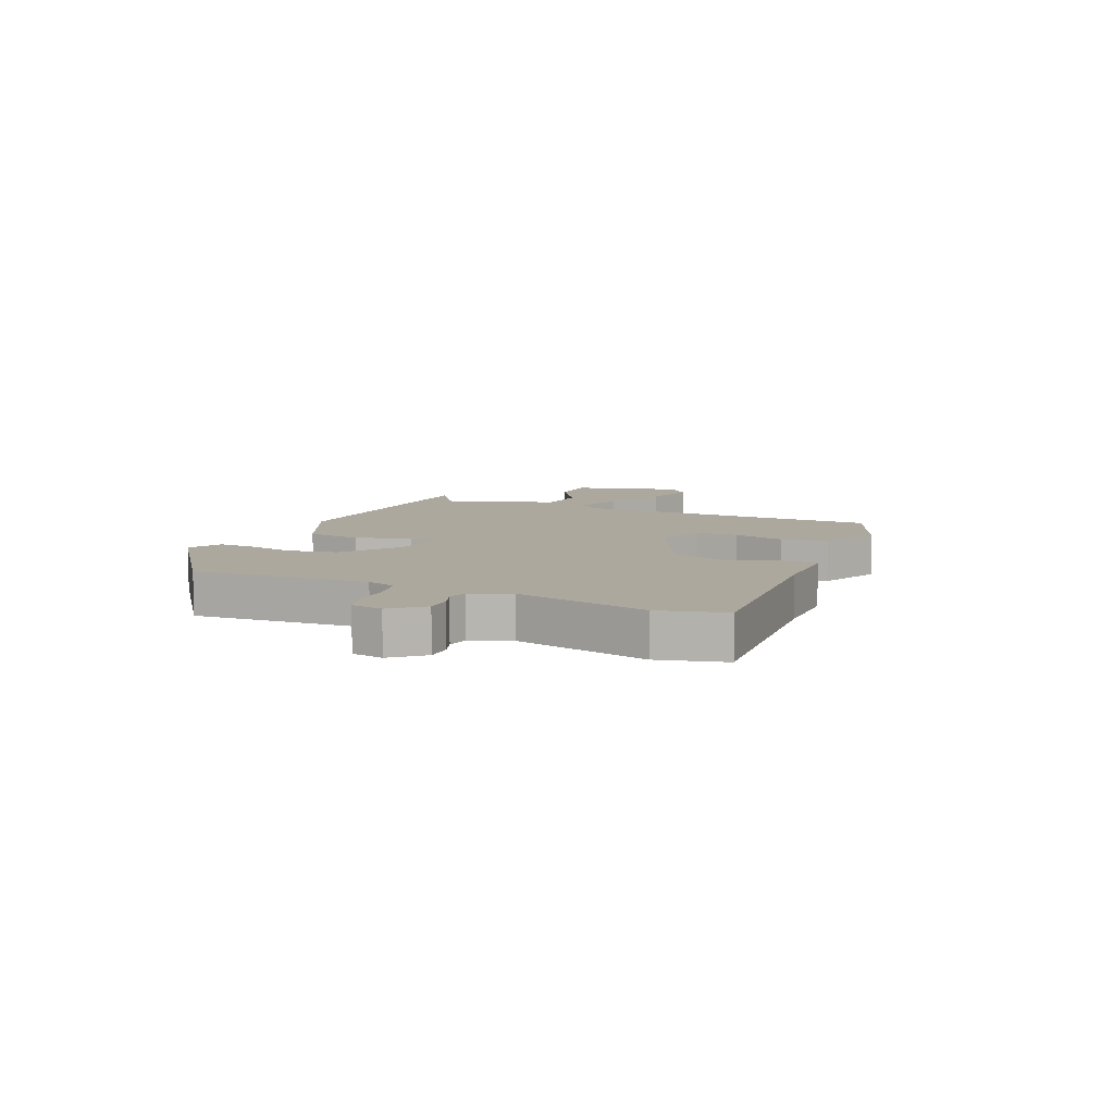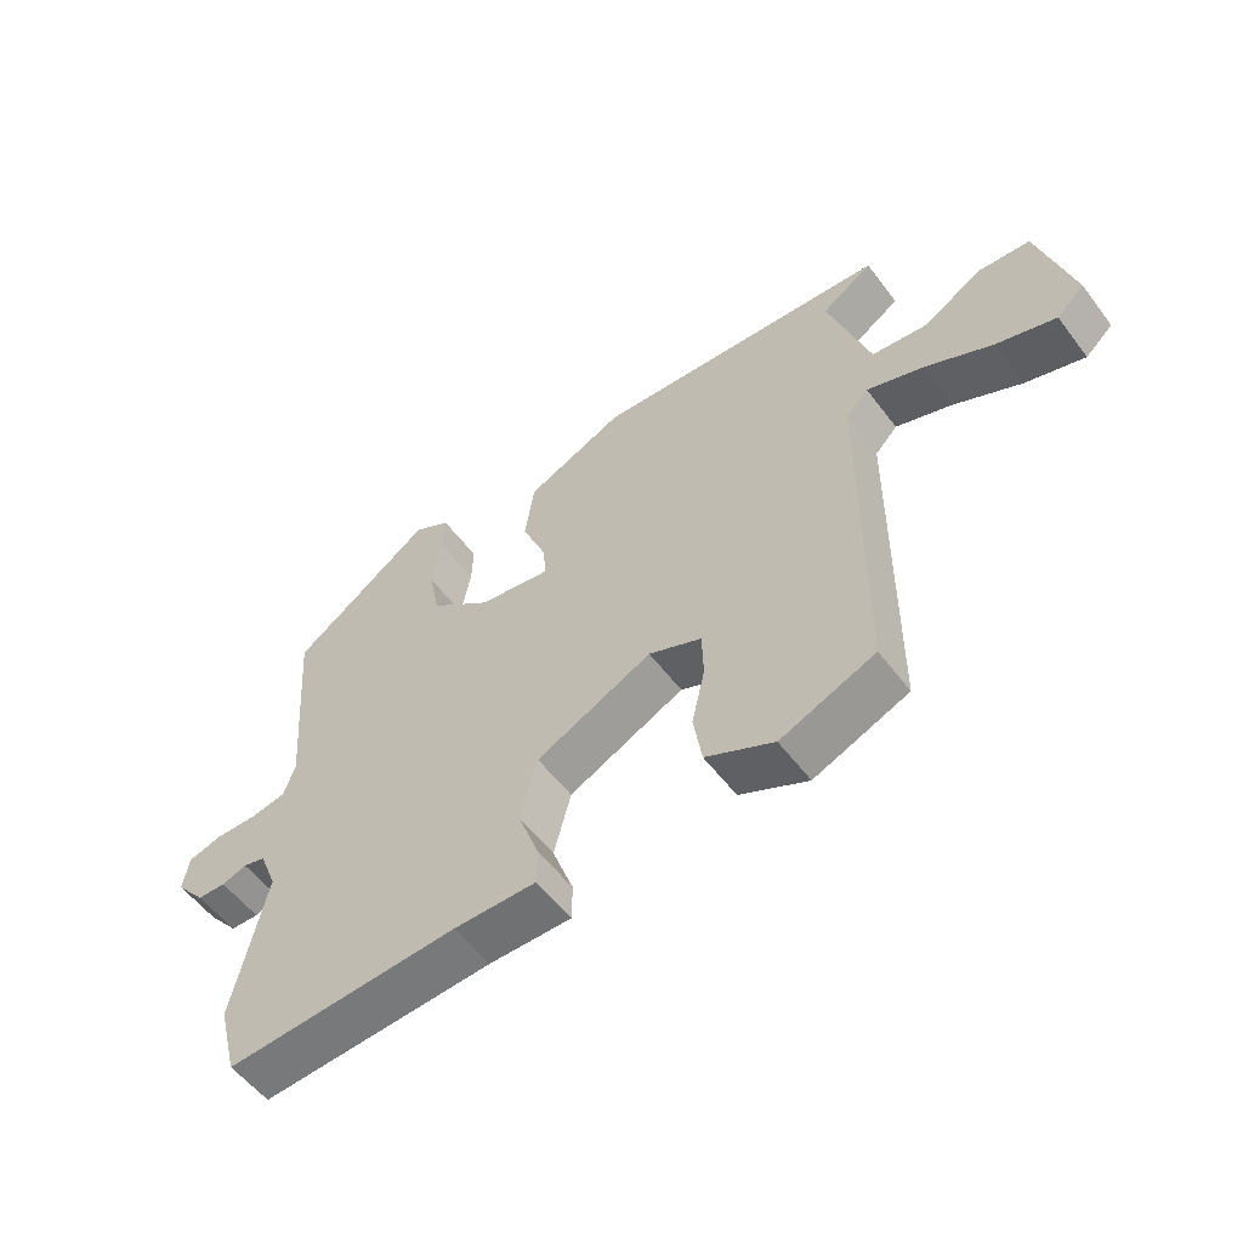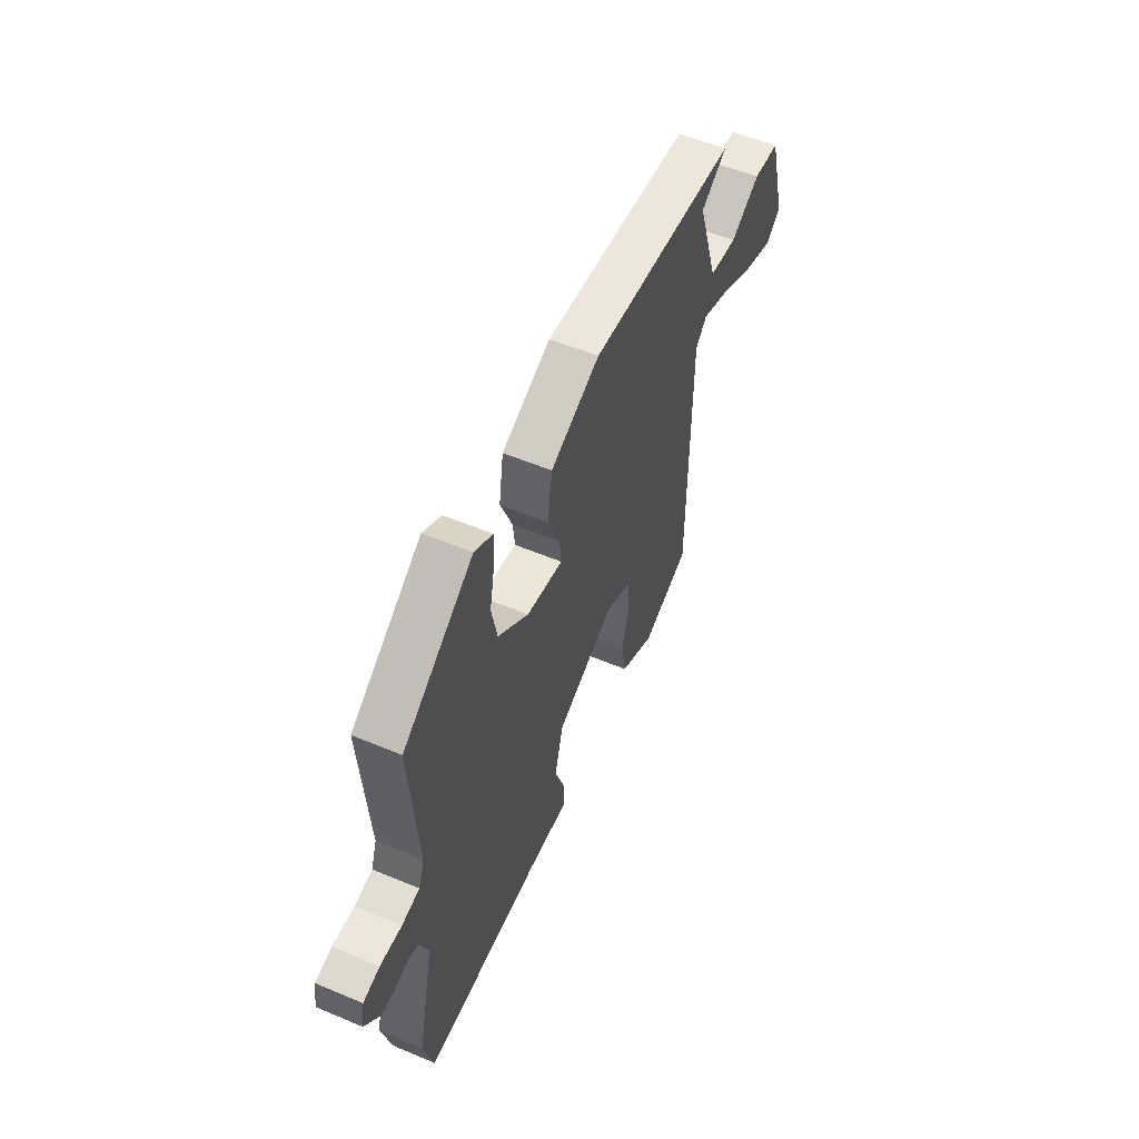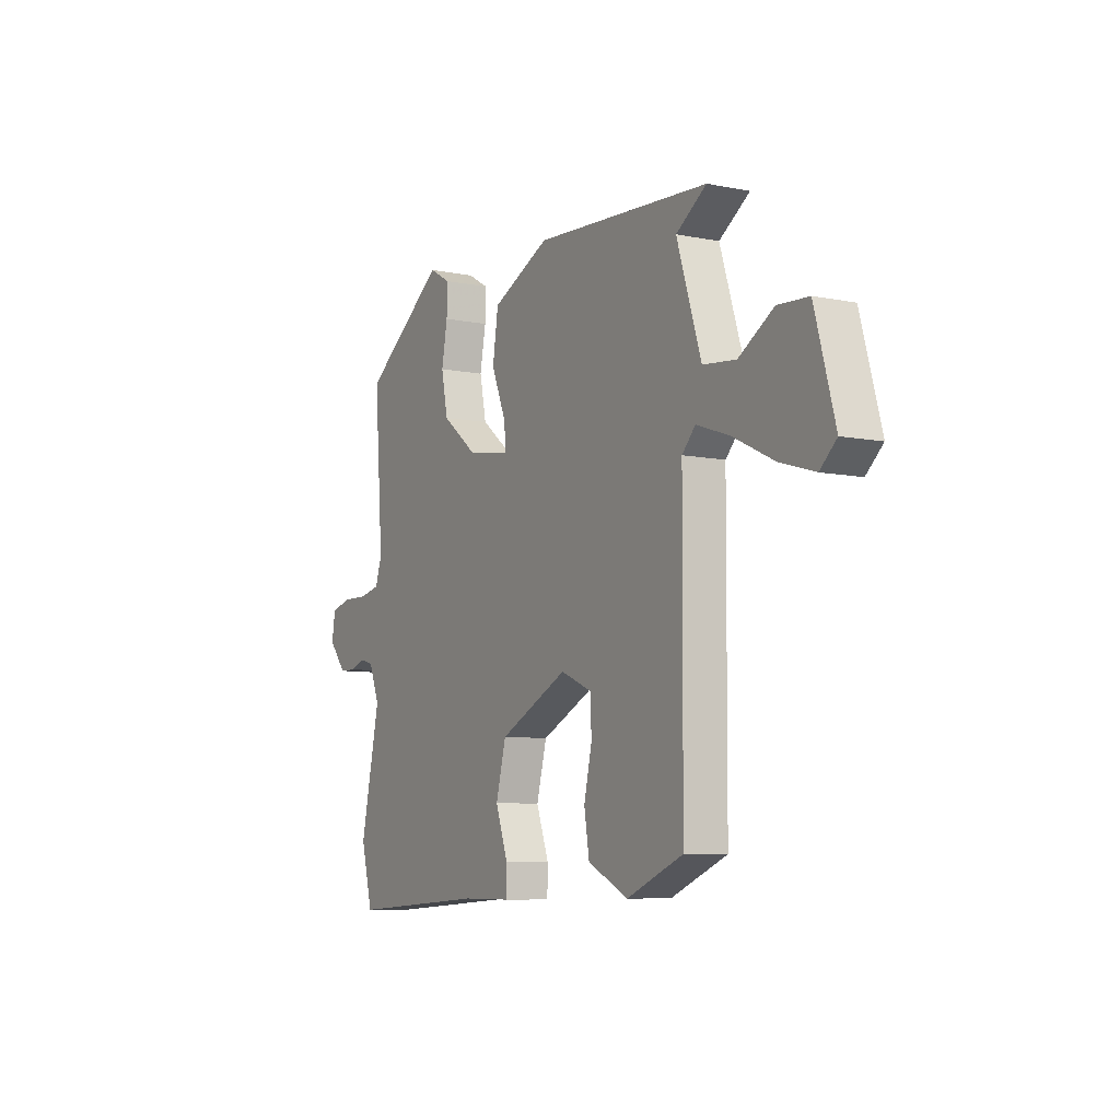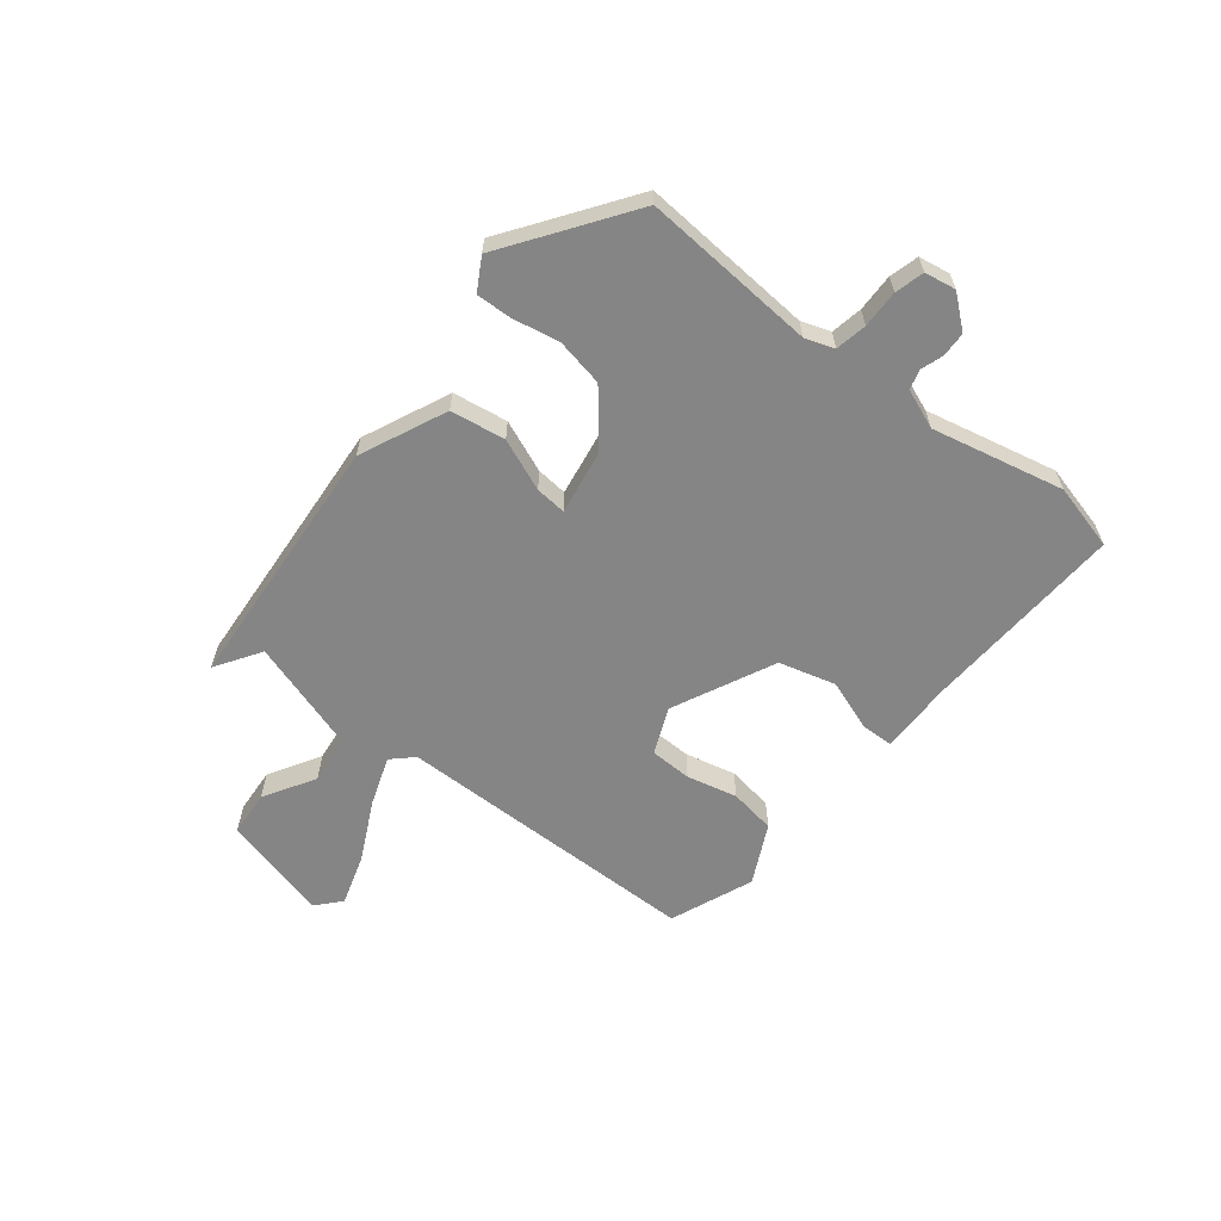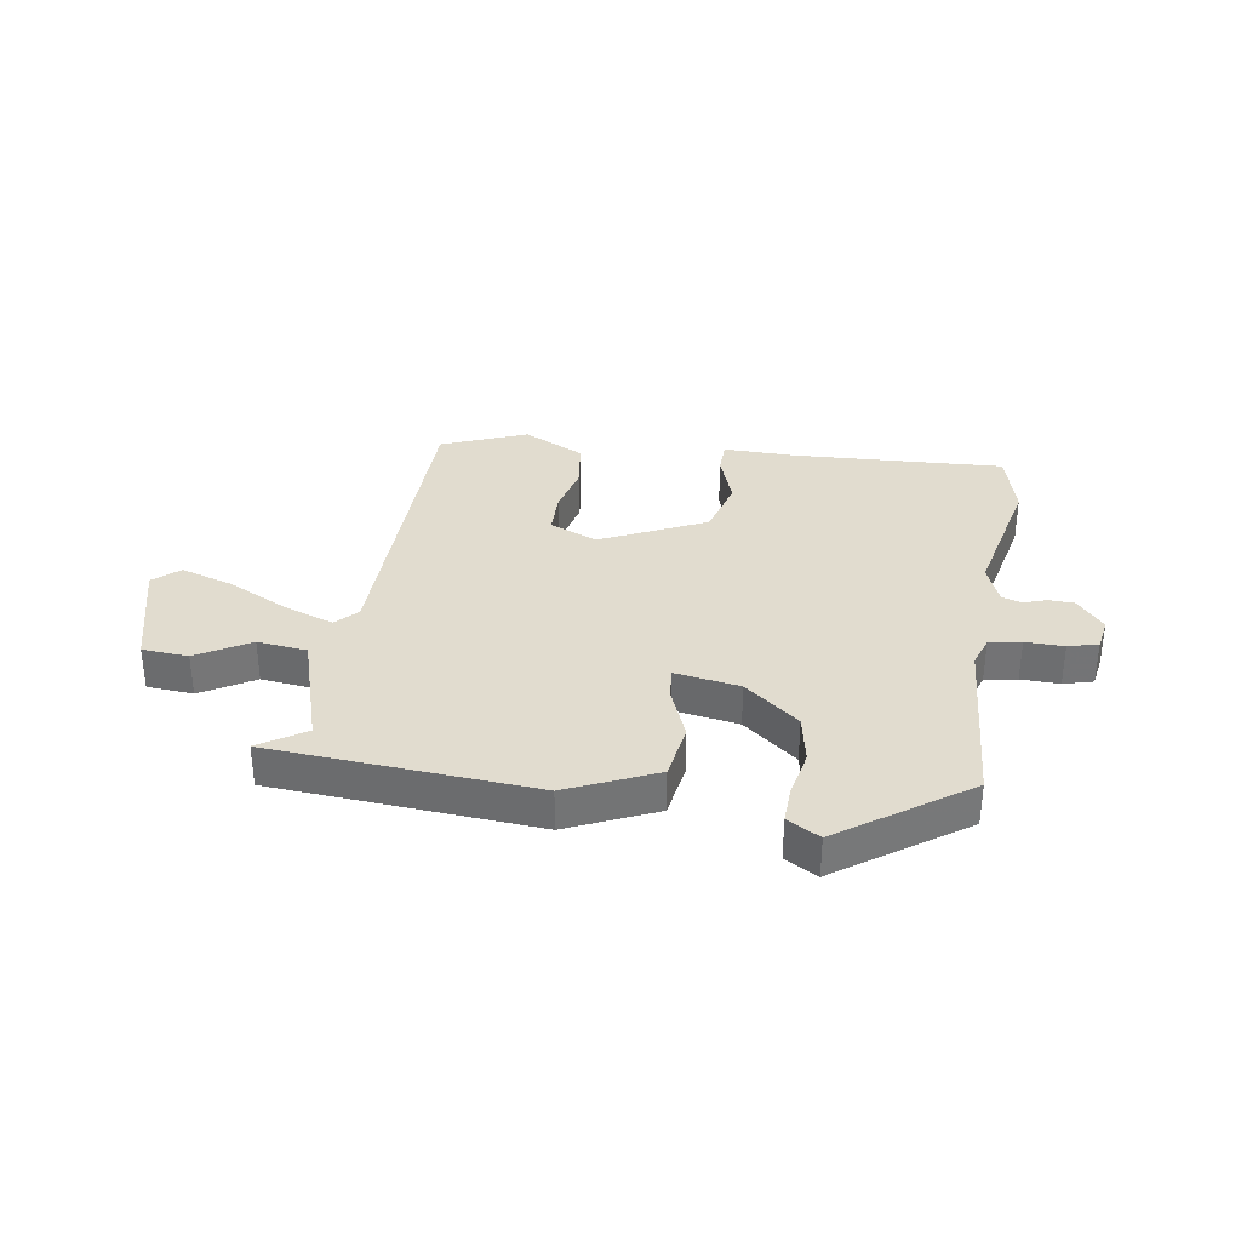
<metadata>
{"format":"obj","ext":"obj","renderer":"f3d","projection":"perspective","resolution":1024,"background":"white","views":[{"elev":8.7,"azim":113.6,"up":"+Y"},{"elev":-55.4,"azim":-143.6,"up":"+Z"},{"elev":54.5,"azim":114.0,"up":"+Z"},{"elev":-7.7,"azim":-119.5,"up":"+Z"},{"elev":-61.8,"azim":52.0,"up":"+Y"},{"elev":34.2,"azim":9.4,"up":"+Y"}]}
</metadata>
<code>
v 0.526 0.07 -0.401
v 0.496 0.07 -0.515
v 0.143 0.07 -0.494
v 0.019 0.07 -0.495
v 0.018 0.07 -0.439
v 0.05 0.07 -0.351
v 0.024 0.07 -0.253
v -0.151 0.07 -0.168
v -0.231 0.07 -0.202
v -0.233 0.07 -0.274
v -0.213 0.07 -0.361
v -0.226 0.07 -0.441
v -0.329 0.07 -0.491
v -0.472 0.07 -0.432
v -0.475 0.07 0.098
v -0.509 0.07 0.134
v -0.593 0.07 0.105
v -0.696 0.07 0.055
v -0.785 0.07 0.028
v -0.827 0.07 0.066
v -0.776 0.07 0.251
v -0.698 0.07 0.256
v -0.61 0.07 0.203
v -0.526 0.07 0.212
v -0.464 0.07 0.405
v -0.541 0.07 0.456
v -0.095 0.07 0.485
v 0.053 0.07 0.417
v 0.067 0.07 0.322
v 0.03 0.07 0.233
v 0.025 0.07 0.18
v 0.134 0.07 0.197
v 0.226 0.07 0.269
v 0.243 0.07 0.352
v 0.228 0.07 0.432
v 0.226 0.07 0.494
v 0.281 0.07 0.525
v 0.492 0.07 0.374
v 0.469 0.07 0.074
v 0.486 0.07 0.024
v 0.54 0.07 0.013
v 0.605 0.07 0.014
v 0.655 0.07 0
v 0.664 0.07 -0.054
v 0.619 0.07 -0.108
v 0.576 0.07 -0.109
v 0.538 0.07 -0.096
v 0.504 0.07 -0.105
v 0.477 0.07 -0.173
v 0.526 0 -0.401
v 0.496 0 -0.515
v 0.143 0 -0.494
v 0.019 0 -0.495
v 0.018 0 -0.439
v 0.05 0 -0.351
v 0.024 0 -0.253
v -0.151 0 -0.168
v -0.231 0 -0.202
v -0.233 0 -0.274
v -0.213 0 -0.361
v -0.226 0 -0.441
v -0.329 0 -0.491
v -0.472 0 -0.432
v -0.475 0 0.098
v -0.509 0 0.134
v -0.593 0 0.105
v -0.696 0 0.055
v -0.785 0 0.028
v -0.827 0 0.066
v -0.776 0 0.251
v -0.698 0 0.256
v -0.61 0 0.203
v -0.526 0 0.212
v -0.464 0 0.405
v -0.541 0 0.456
v -0.095 0 0.485
v 0.053 0 0.417
v 0.067 0 0.322
v 0.03 0 0.233
v 0.025 0 0.18
v 0.134 0 0.197
v 0.226 0 0.269
v 0.243 0 0.352
v 0.228 0 0.432
v 0.226 0 0.494
v 0.281 0 0.525
v 0.492 0 0.374
v 0.469 0 0.074
v 0.486 0 0.024
v 0.54 0 0.013
v 0.605 0 0.014
v 0.655 0 0
v 0.664 0 -0.054
v 0.619 0 -0.108
v 0.576 0 -0.109
v 0.538 0 -0.096
v 0.504 0 -0.105
v 0.477 0 -0.173
f 44 45 46 47
f 44 47 48
f 41 42 43 44
f 40 41 44 48
f 39 40 48 49
f 37 38 39
f 34 35 36 37
f 33 34 37 39
f 32 33 39 49
f 27 28 29 30
f 25 26 27 30
f 24 25 30 31
f 23 24 31
f 20 21 22 23
f 17 18 19 20
f 16 17 20 23
f 12 13 14 15
f 10 11 12 15
f 9 10 15
f 8 9 15
f 7 8 15 16
f 3 4 5 6
f 3 6 7
f 2 3 7
f 1 2 7 16
f 31 32 49 1
f 1 16 23 31
f 96 95 94 93
f 97 96 93
f 93 92 91 90
f 97 93 90 89
f 98 97 89 88
f 88 87 86
f 86 85 84 83
f 88 86 83 82
f 98 88 82 81
f 79 78 77 76
f 79 76 75 74
f 80 79 74 73
f 80 73 72
f 72 71 70 69
f 69 68 67 66
f 72 69 66 65
f 64 63 62 61
f 64 61 60 59
f 64 59 58
f 64 58 57
f 65 64 57 56
f 55 54 53 52
f 56 55 52
f 56 52 51
f 65 56 51 50
f 50 98 81 80
f 80 72 65 50
f 1 50 51 2
f 2 51 52 3
f 3 52 53 4
f 4 53 54 5
f 5 54 55 6
f 6 55 56 7
f 7 56 57 8
f 8 57 58 9
f 9 58 59 10
f 10 59 60 11
f 11 60 61 12
f 12 61 62 13
f 13 62 63 14
f 14 63 64 15
f 15 64 65 16
f 16 65 66 17
f 17 66 67 18
f 18 67 68 19
f 19 68 69 20
f 20 69 70 21
f 21 70 71 22
f 22 71 72 23
f 23 72 73 24
f 24 73 74 25
f 25 74 75 26
f 26 75 76 27
f 27 76 77 28
f 28 77 78 29
f 29 78 79 30
f 30 79 80 31
f 31 80 81 32
f 32 81 82 33
f 33 82 83 34
f 34 83 84 35
f 35 84 85 36
f 36 85 86 37
f 37 86 87 38
f 38 87 88 39
f 39 88 89 40
f 40 89 90 41
f 41 90 91 42
f 42 91 92 43
f 43 92 93 44
f 44 93 94 45
f 45 94 95 46
f 46 95 96 47
f 47 96 97 48
f 48 97 98 49
f 49 98 50 1

</code>
